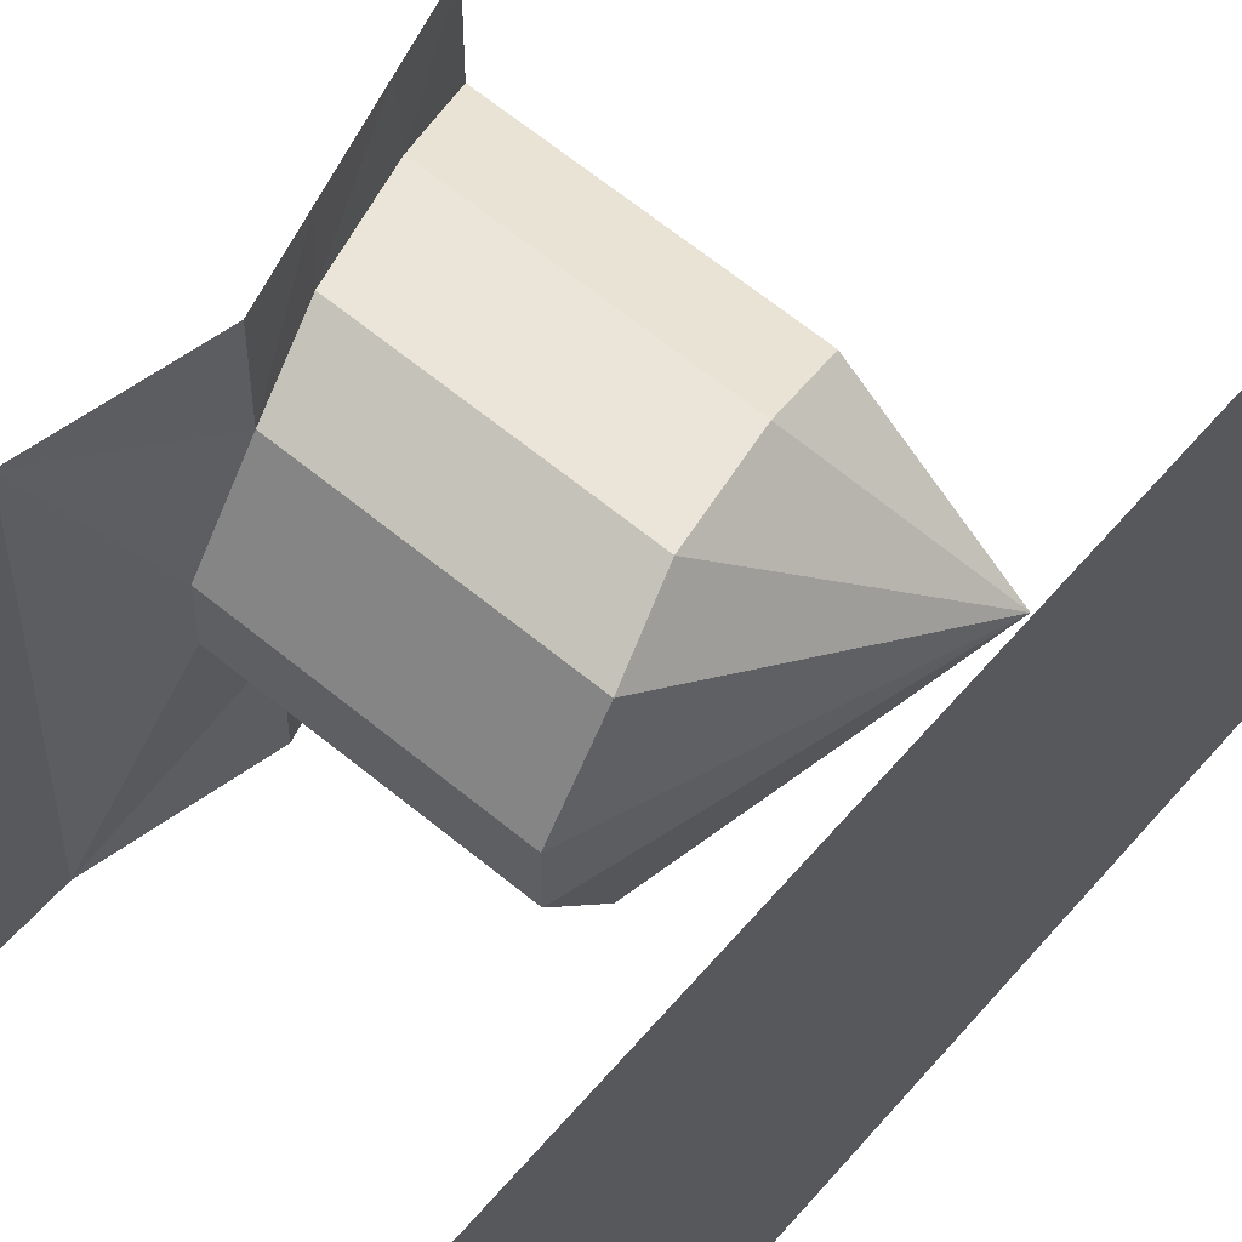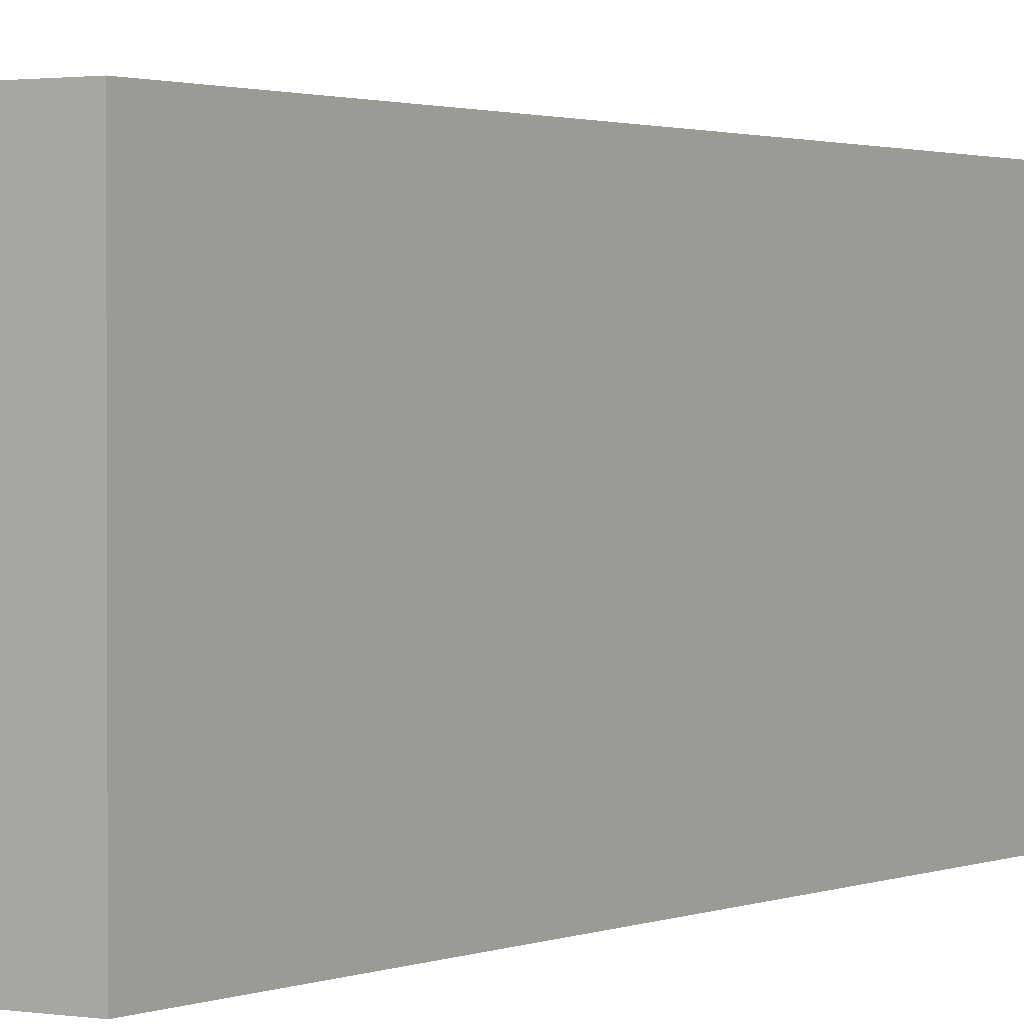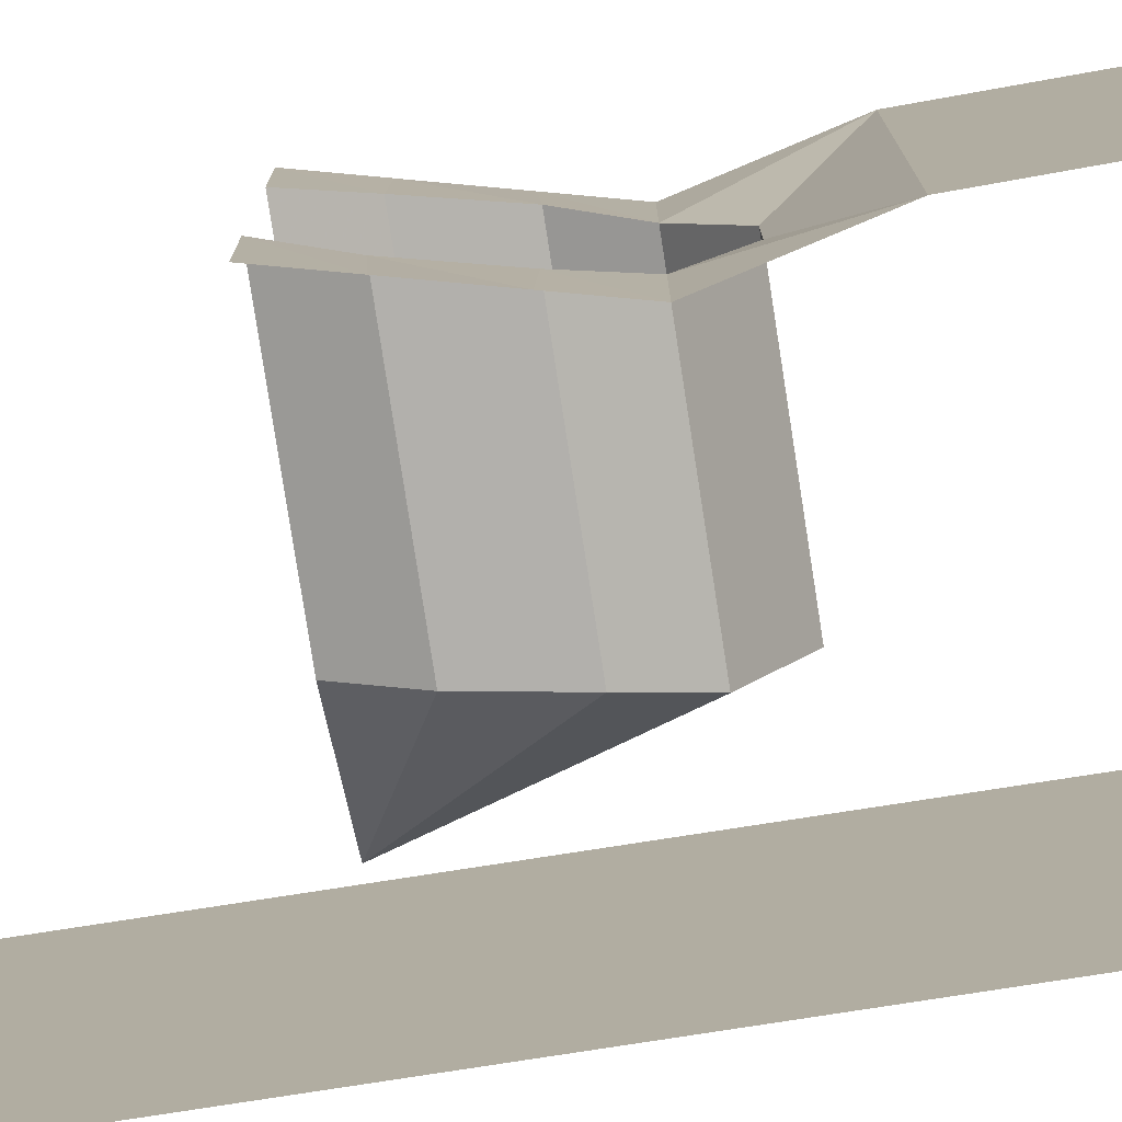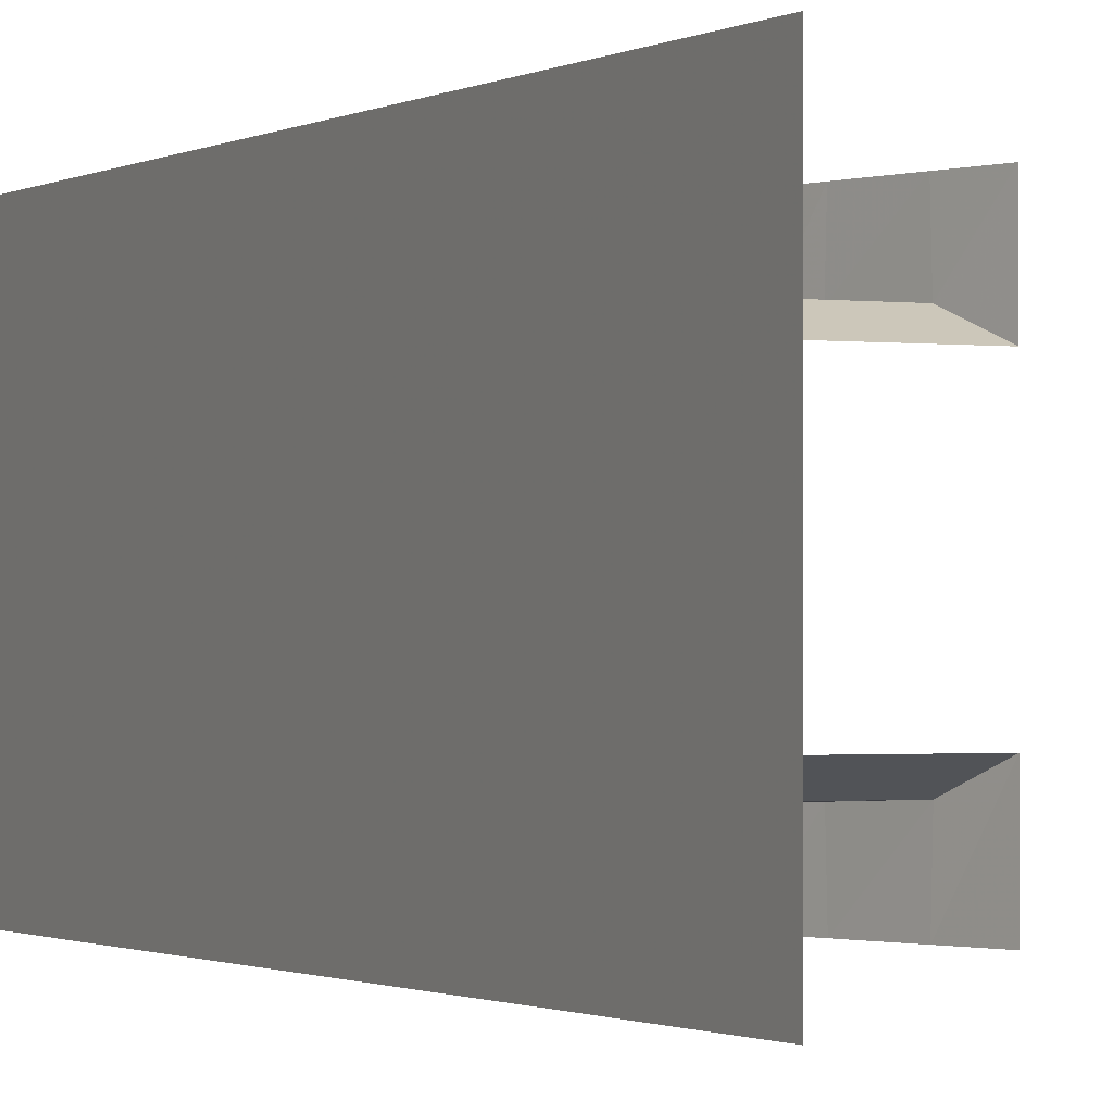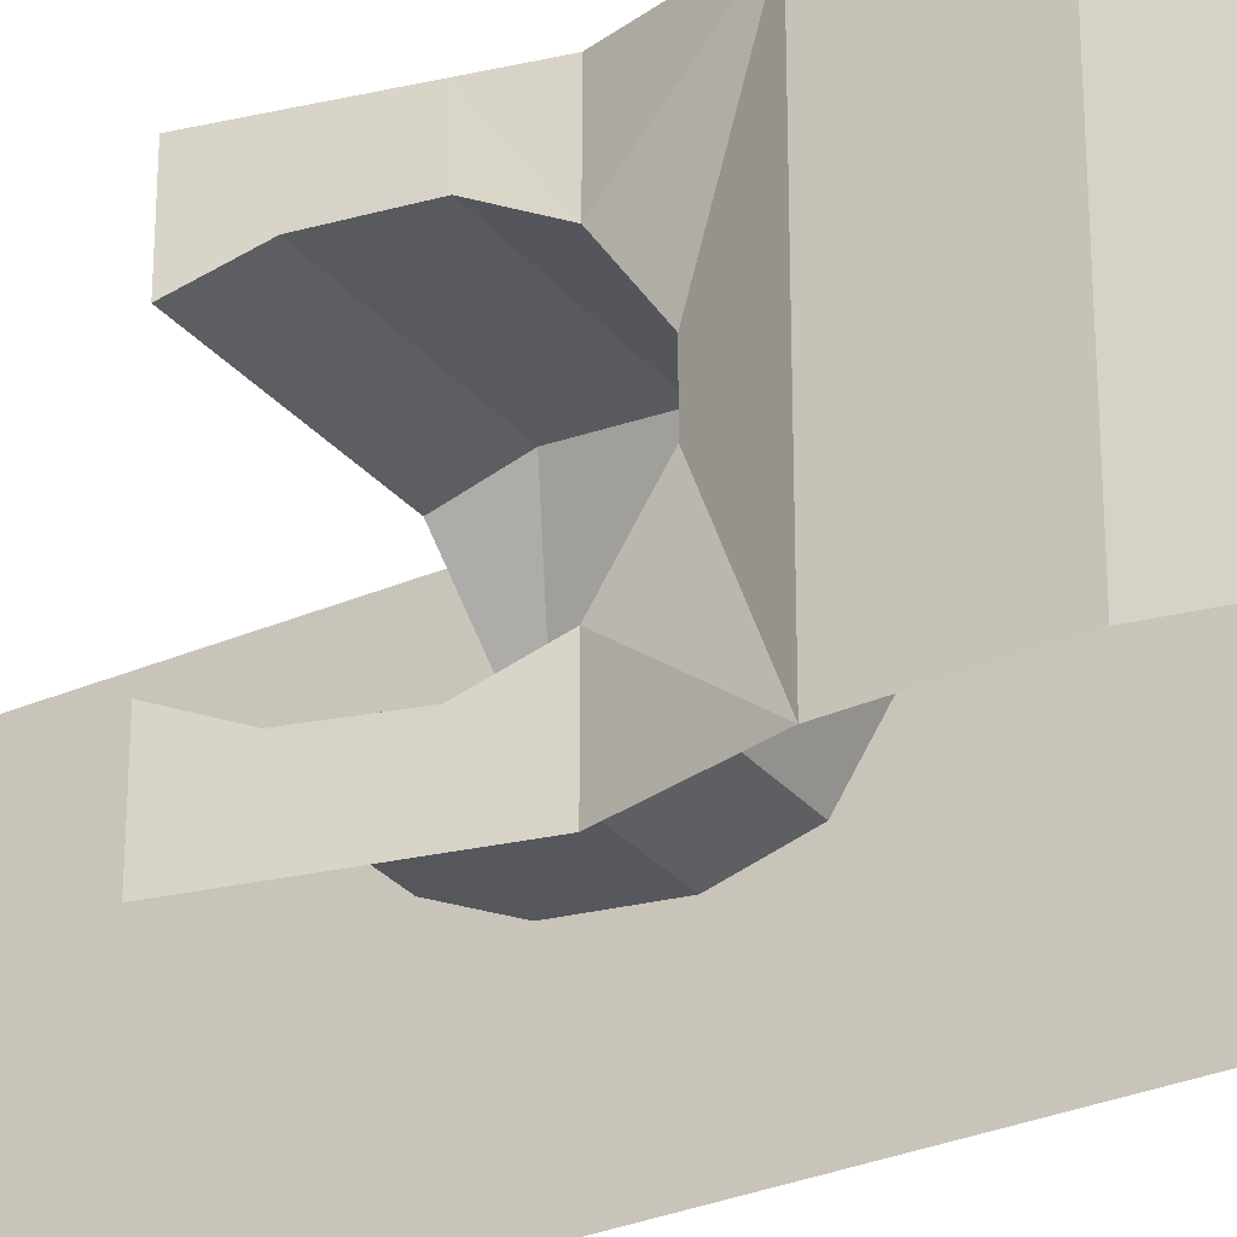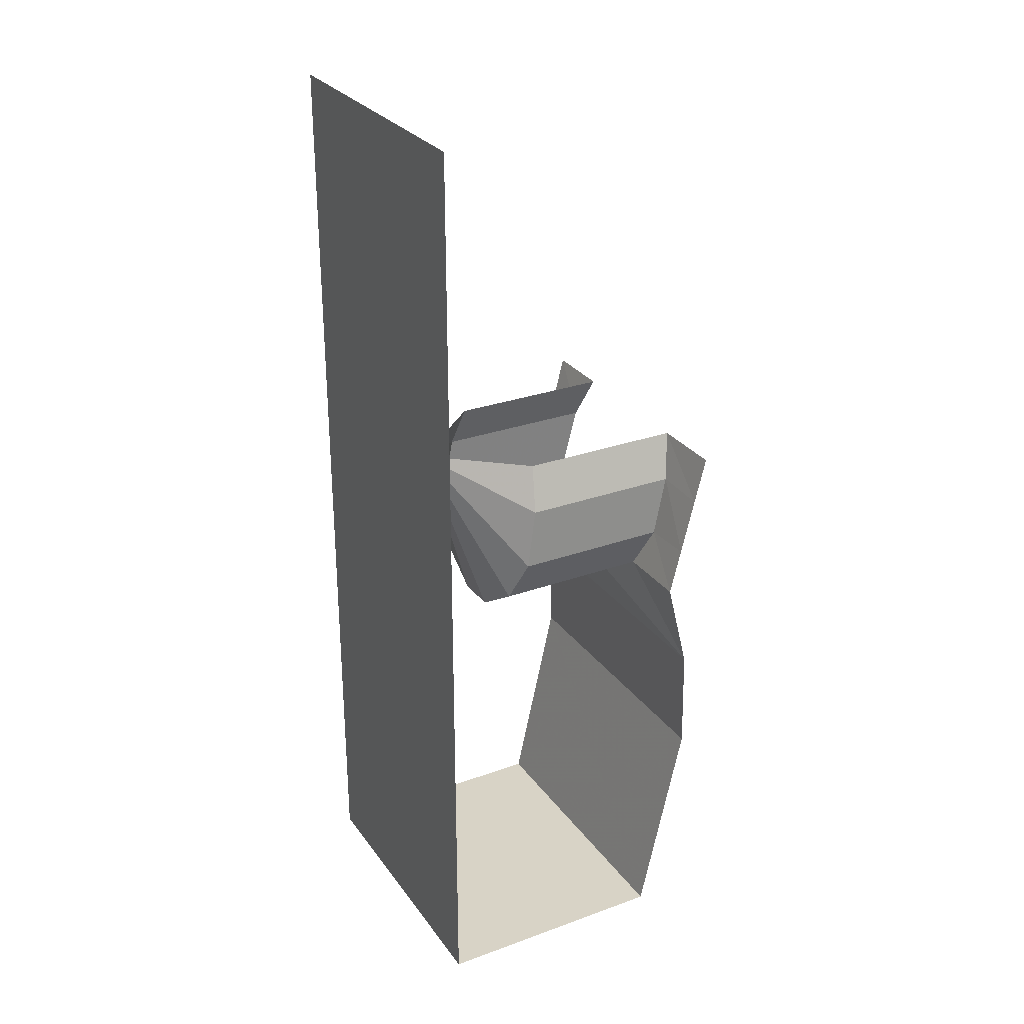
<metadata>
{"format":"obj","ext":"obj","renderer":"f3d","projection":"perspective","resolution":1024,"background":"white","views":[{"elev":61.6,"azim":40.3,"up":"+Z"},{"elev":1.4,"azim":32.9,"up":"+Z"},{"elev":-79.4,"azim":-81.2,"up":"+Z"},{"elev":-1.0,"azim":153.9,"up":"+Z"},{"elev":-30.1,"azim":-57.8,"up":"+Z"},{"elev":28.2,"azim":151.4,"up":"+Y"}]}
</metadata>
<code>
o wall/5151/straight
v -59 -150 64
v -59 -150 -64
v -39 -240 -64
v -39 -240 64
v 64 -240 64
v 64 -240 -64
v 64 160 64
v 64 160 -64
v -58 -104 64
v -58 -104 -64
v -53 -45 -41
v -53 -44 -64
v -48 -64 -64
v -48 -64 -32
v -32 -64 -32
v -37 -45 -41
v -59 -19 -40
v -59 -20 -64
v -64 0 -32
v -64 0 -64
v -53 -44 64
v -53 -45 43
v -48 -64 34
v -48 -64 64
v -48 -80 10
v -48 -80 -8
v -59 -20 64
v -59 -19 42
v -64 0 64
v -64 0 34
v 45 0 0
v 10 -19 42
v 7 0 34
v -7 -19 42
v -10 0 34
v -24 -19 42
v -27 0 34
v -41 -19 42
v -44 0 34
v 14 -45 43
v -3 -45 43
v -20 -45 43
v -37 -45 43
v 19 -80 10
v 19 -64 34
v 2 -64 34
v -15 -64 34
v -32 -64 34
v 14 -45 -41
v 19 -64 -32
v 19 -80 -8
v 2 -80 -8
v 2 -80 10
v -15 -80 10
v -32 -80 10
v 10 -19 -40
v -7 -19 -40
v -3 -45 -41
v 2 -64 -32
v -15 -64 -32
v -15 -80 -8
v -32 -80 -8
v 7 0 -32
v -10 0 -32
v -27 0 -32
v -24 -19 -40
v -20 -45 -41
v -44 0 -32
v -41 -19 -40
f 1 2 3
f 1 3 4
f 4 3 5
f 5 3 6
f 5 6 7
f 7 6 8
f 9 10 2
f 9 2 1
f 11 12 13
f 11 13 14
f 11 14 15
f 11 15 16
f 11 16 17
f 11 17 12
f 12 17 18
f 18 17 19
f 18 19 20
f 21 22 23
f 21 23 24
f 24 23 9
f 9 23 25
f 9 25 10
f 10 25 26
f 10 26 14
f 10 14 13
f 27 28 22
f 27 22 21
f 29 30 28
f 29 28 27
f 31 32 33
f 33 32 34
f 33 34 35
f 35 34 36
f 35 36 37
f 37 36 38
f 37 38 39
f 39 38 28
f 39 28 30
f 31 40 32
f 32 40 41
f 32 41 34
f 34 41 42
f 34 42 36
f 36 42 43
f 36 43 38
f 38 43 22
f 38 22 28
f 31 44 45
f 31 45 40
f 40 45 46
f 40 46 41
f 41 46 47
f 41 47 42
f 42 47 48
f 42 48 43
f 43 48 23
f 43 23 22
f 31 49 50
f 31 50 51
f 31 51 44
f 44 51 52
f 44 52 53
f 44 53 45
f 45 53 46
f 46 53 54
f 46 54 47
f 47 54 55
f 47 55 48
f 48 55 25
f 48 25 23
f 31 56 49
f 49 56 57
f 49 57 58
f 49 58 50
f 50 58 59
f 50 59 51
f 51 59 52
f 52 59 60
f 52 60 61
f 52 61 53
f 53 61 54
f 54 61 62
f 54 62 55
f 55 62 26
f 55 26 25
f 31 63 56
f 56 63 64
f 56 64 57
f 57 64 65
f 57 65 66
f 57 66 58
f 58 66 67
f 58 67 59
f 59 67 60
f 60 67 16
f 60 16 15
f 60 15 61
f 61 15 62
f 62 15 14
f 62 14 26
f 66 65 68
f 66 68 69
f 66 69 67
f 67 69 16
f 16 69 17
f 17 69 19
f 19 69 68

</code>
